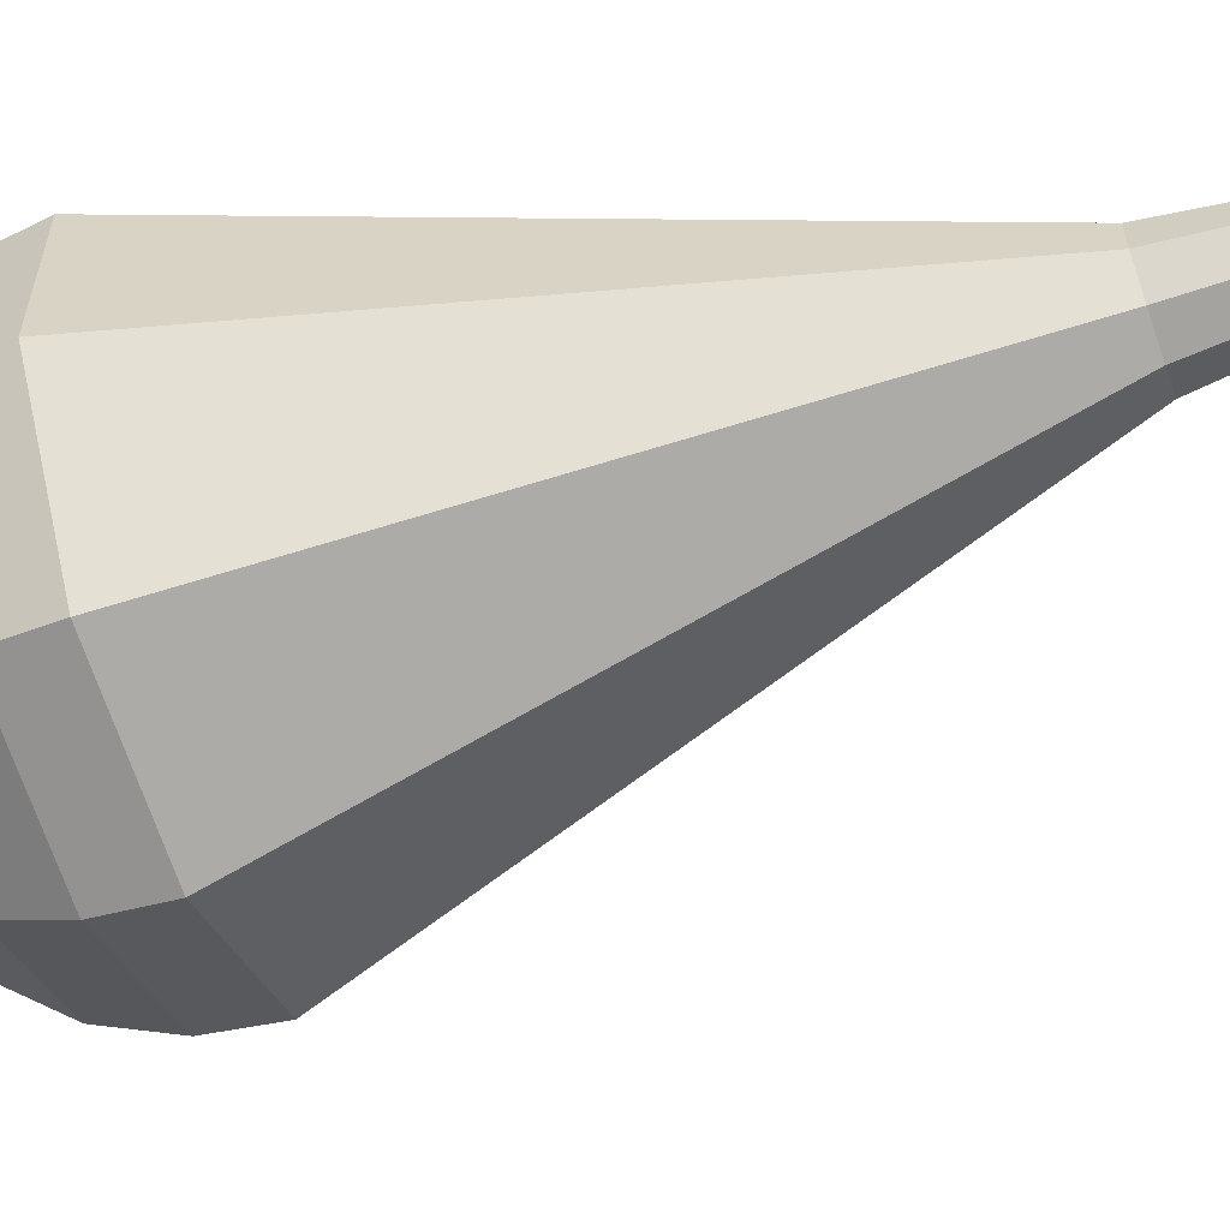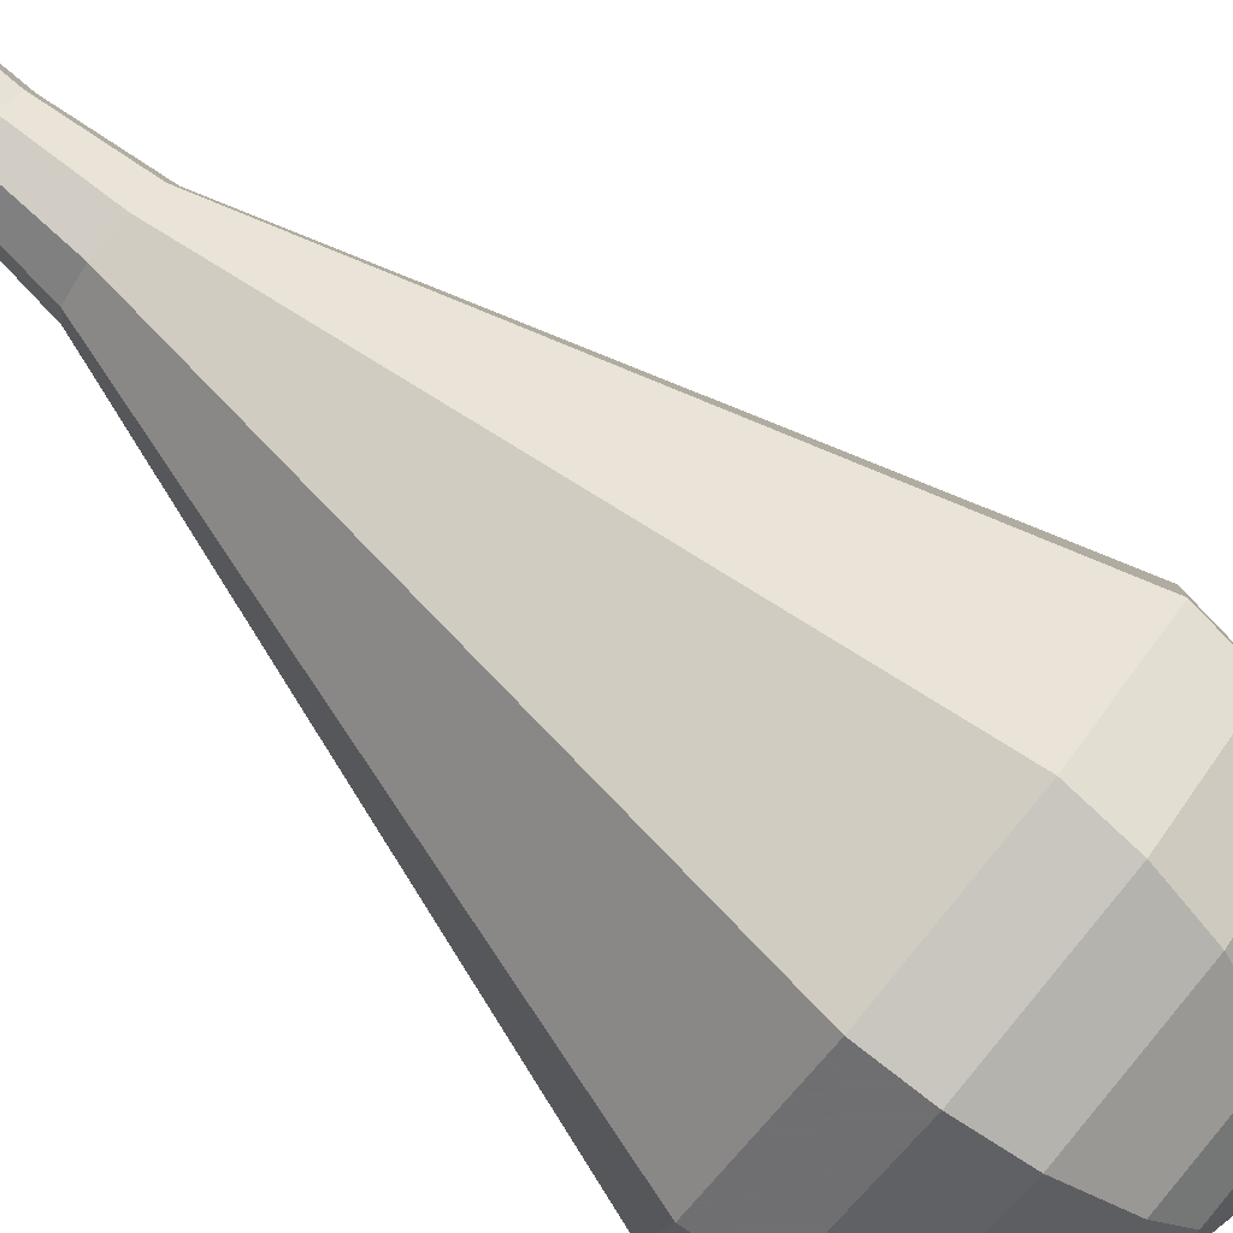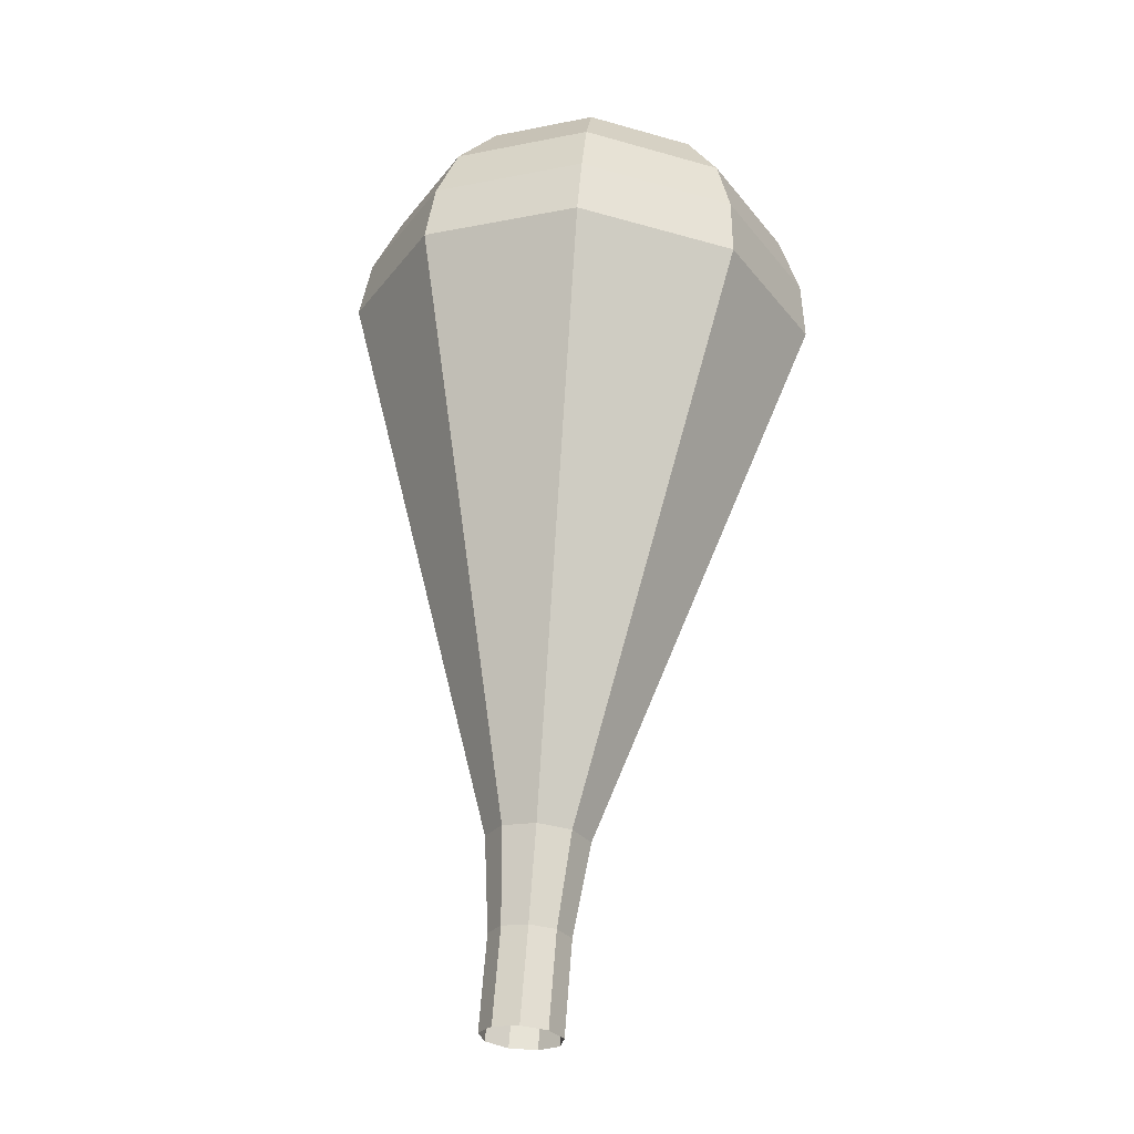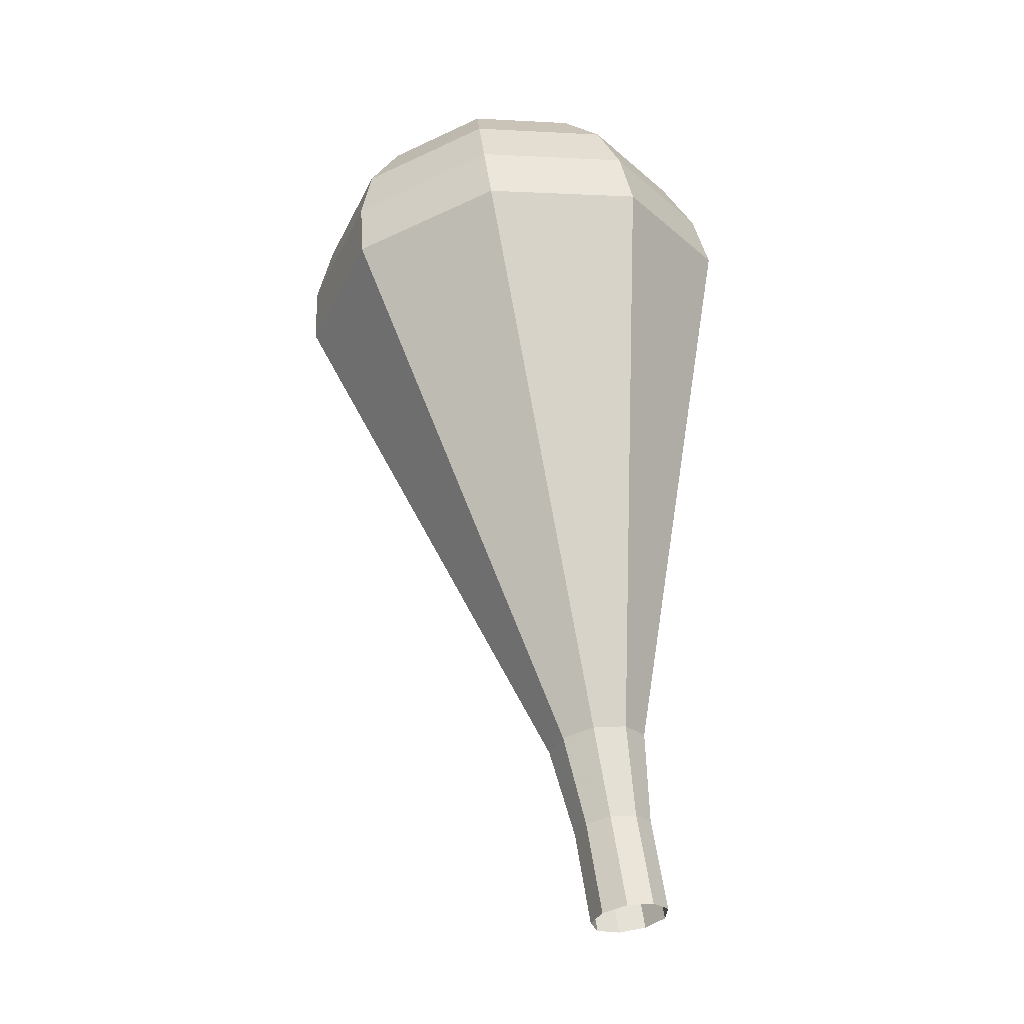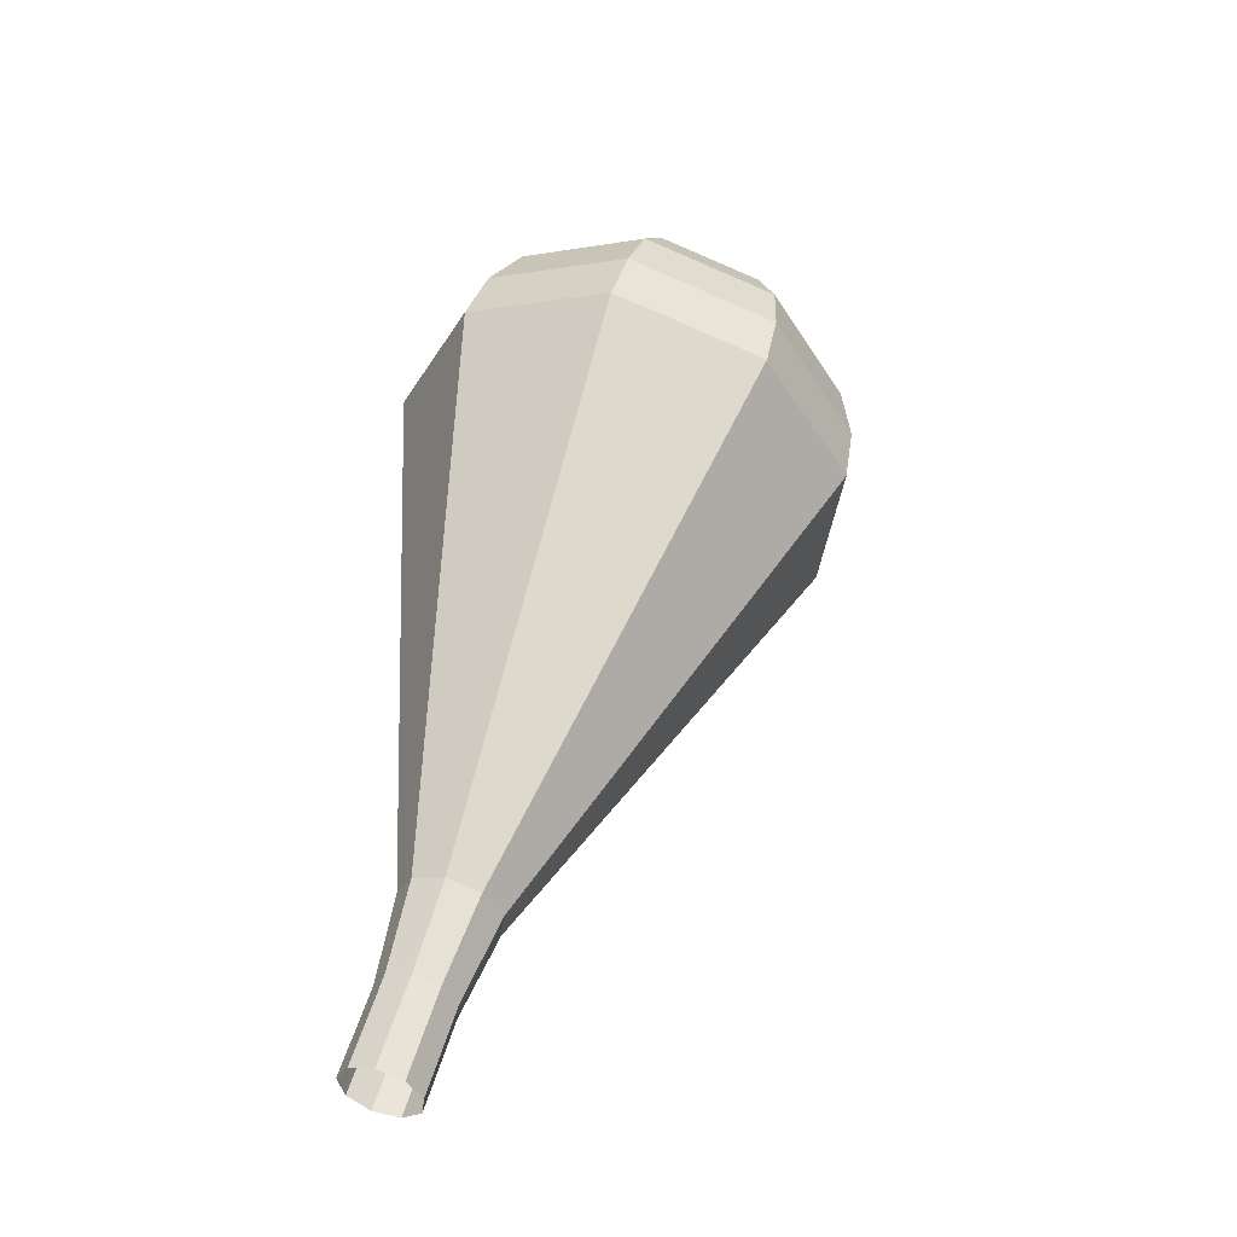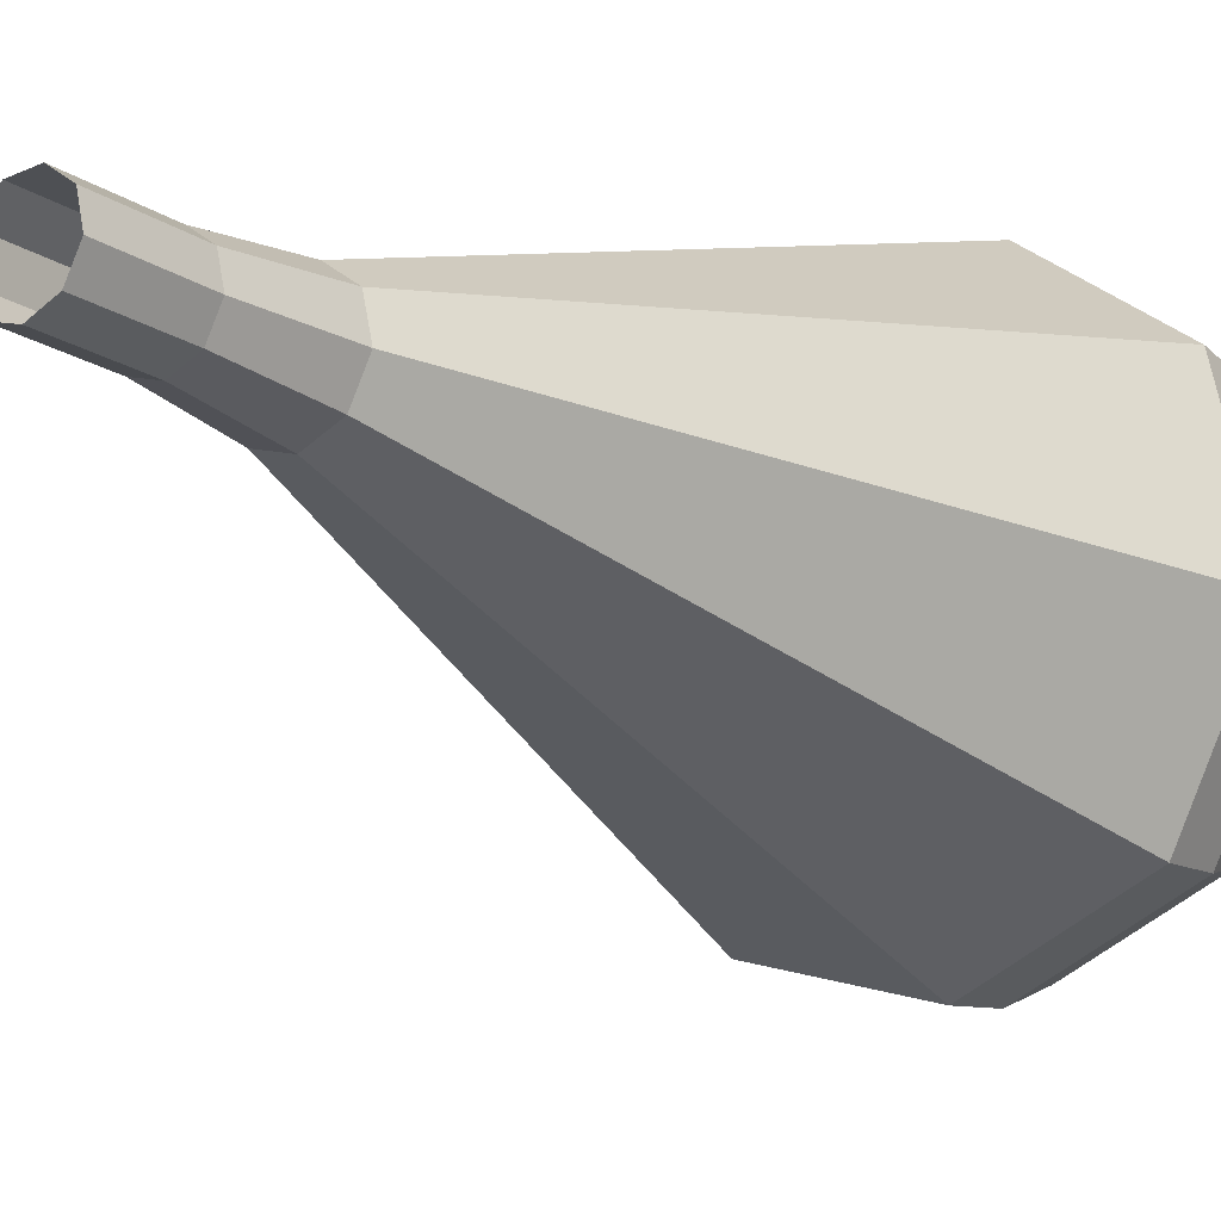
<metadata>
{"format":"obj","ext":"obj","renderer":"f3d","projection":"perspective","resolution":1024,"background":"white","views":[{"elev":50.3,"azim":93.5,"up":"+Y"},{"elev":56.6,"azim":-42.9,"up":"+Y"},{"elev":-7.4,"azim":-137.0,"up":"+Z"},{"elev":-12.0,"azim":-174.0,"up":"+Z"},{"elev":-53.9,"azim":-18.3,"up":"+Z"},{"elev":5.9,"azim":-128.9,"up":"+Y"}]}
</metadata>
<code>
g tube1
v NaN NaN NaN
v NaN NaN NaN
v NaN NaN NaN
v NaN NaN NaN
v NaN NaN NaN
v NaN NaN NaN
v NaN NaN NaN
v NaN NaN NaN
v NaN NaN NaN
v NaN NaN NaN
v 143.6 145.6 96.48
v 144.2 145.1 96.19
v 145.1 145.2 96.04
v 145.7 145.7 96.09
v 145.9 146.5 96.33
v 145.5 147.2 96.63
v 144.7 147.4 96.87
v 143.9 147.1 96.92
v 143.5 146.4 96.77
v 143.6 145.6 96.48
v 144.1 144.7 99.23
v 144.8 144.2 98.94
v 145.6 144.3 98.79
v 146.3 144.8 98.84
v 146.4 145.6 99.08
v 146 146.3 99.38
v 145.2 146.5 99.62
v 144.4 146.2 99.67
v 144 145.5 99.52
v 144.1 144.7 99.23
v 144.4 143.6 102
v 145.2 143 101.6
v 146.3 143 101.4
v 147.1 143.7 101.5
v 147.3 144.8 101.8
v 146.8 145.7 102.2
v 145.8 146 102.5
v 144.8 145.6 102.5
v 144.2 144.6 102.4
v 144.4 143.6 102
v 144.1 142.2 104.7
v 145.4 141.2 104.1
v 147.1 141.3 103.8
v 148.5 142.4 103.9
v 148.8 144.1 104.4
v 148 145.5 105.1
v 146.3 146 105.5
v 144.7 145.3 105.6
v 143.8 143.9 105.3
v 144.1 142.2 104.7
v 143.8 140.8 107.5
v 145.6 139.4 106.7
v 148 139.5 106.2
v 149.8 141.1 106.4
v 150.3 143.4 107.1
v 149.1 145.3 107.9
v 146.9 146 108.6
v 144.6 145.1 108.7
v 143.4 143.1 108.3
v 143.8 140.8 107.5
v 143.2 138 113
v 146 135.8 111.7
v 149.7 136 111
v 152.6 138.4 111.3
v 153.3 142 112.3
v 151.5 145 113.7
v 148 146.1 114.7
v 144.5 144.7 114.9
v 142.6 141.5 114.3
v 143.2 138 113
v 142.6 135.2 118.5
v 146.4 132.2 116.8
v 151.4 132.4 115.9
v 155.3 135.7 116.2
v 156.3 140.6 117.6
v 153.8 144.7 119.4
v 149.1 146.1 120.8
v 144.3 144.3 121.1
v 141.8 139.9 120.2
v 142.6 135.2 118.5
v 143.1 134.7 120.3
v 146.8 131.8 118.6
v 151.7 132 117.7
v 155.5 135.2 118
v 156.4 139.9 119.4
v 154 143.9 121.1
v 149.5 145.3 122.5
v 144.8 143.5 122.8
v 142.3 139.3 121.9
v 143.1 134.7 120.3
v 144.1 134.5 122
v 147.4 131.9 120.5
v 151.8 132.1 119.7
v 155.2 135 120
v 156 139.2 121.2
v 153.9 142.8 122.8
v 149.8 144 124
v 145.7 142.4 124.3
v 143.4 138.6 123.5
v 144.1 134.5 122
v 145.8 134.7 123.8
v 148.3 132.8 122.6
v 151.6 132.9 122
v 154.2 135.1 122.2
v 154.8 138.3 123.1
v 153.2 141 124.4
v 150.1 142 125.3
v 147 140.7 125.5
v 145.2 137.9 124.9
v 145.8 134.7 123.8
v 147.1 135.1 124.6
v 148.9 133.7 123.8
v 151.4 133.8 123.3
v 153.3 135.4 123.5
v 153.7 137.7 124.2
v 152.5 139.7 125.1
v 150.3 140.4 125.8
v 148 139.5 125.9
v 146.7 137.4 125.5
v 147.1 135.1 124.6
v 150.4 136.7 125.5
v 150.4 136.7 125.5
v 150.4 136.7 125.5
v 150.4 136.7 125.5
v 150.4 136.7 125.5
v 150.4 136.7 125.5
v 150.4 136.7 125.5
v 150.4 136.7 125.5
v 150.4 136.7 125.5
v 150.4 136.7 125.5
f 1 2 12
f 12 11 1
f 2 3 13
f 13 12 2
f 3 4 14
f 14 13 3
f 4 5 15
f 15 14 4
f 5 6 16
f 16 15 5
f 6 7 17
f 17 16 6
f 7 8 18
f 18 17 7
f 8 9 19
f 19 18 8
f 9 10 20
f 20 19 9
f 11 12 22
f 22 21 11
f 12 13 23
f 23 22 12
f 13 14 24
f 24 23 13
f 14 15 25
f 25 24 14
f 15 16 26
f 26 25 15
f 16 17 27
f 27 26 16
f 17 18 28
f 28 27 17
f 18 19 29
f 29 28 18
f 19 20 30
f 30 29 19
f 21 22 32
f 32 31 21
f 22 23 33
f 33 32 22
f 23 24 34
f 34 33 23
f 24 25 35
f 35 34 24
f 25 26 36
f 36 35 25
f 26 27 37
f 37 36 26
f 27 28 38
f 38 37 27
f 28 29 39
f 39 38 28
f 29 30 40
f 40 39 29
f 31 32 42
f 42 41 31
f 32 33 43
f 43 42 32
f 33 34 44
f 44 43 33
f 34 35 45
f 45 44 34
f 35 36 46
f 46 45 35
f 36 37 47
f 47 46 36
f 37 38 48
f 48 47 37
f 38 39 49
f 49 48 38
f 39 40 50
f 50 49 39
f 41 42 52
f 52 51 41
f 42 43 53
f 53 52 42
f 43 44 54
f 54 53 43
f 44 45 55
f 55 54 44
f 45 46 56
f 56 55 45
f 46 47 57
f 57 56 46
f 47 48 58
f 58 57 47
f 48 49 59
f 59 58 48
f 49 50 60
f 60 59 49
f 51 52 62
f 62 61 51
f 52 53 63
f 63 62 52
f 53 54 64
f 64 63 53
f 54 55 65
f 65 64 54
f 55 56 66
f 66 65 55
f 56 57 67
f 67 66 56
f 57 58 68
f 68 67 57
f 58 59 69
f 69 68 58
f 59 60 70
f 70 69 59
f 61 62 72
f 72 71 61
f 62 63 73
f 73 72 62
f 63 64 74
f 74 73 63
f 64 65 75
f 75 74 64
f 65 66 76
f 76 75 65
f 66 67 77
f 77 76 66
f 67 68 78
f 78 77 67
f 68 69 79
f 79 78 68
f 69 70 80
f 80 79 69
f 71 72 82
f 82 81 71
f 72 73 83
f 83 82 72
f 73 74 84
f 84 83 73
f 74 75 85
f 85 84 74
f 75 76 86
f 86 85 75
f 76 77 87
f 87 86 76
f 77 78 88
f 88 87 77
f 78 79 89
f 89 88 78
f 79 80 90
f 90 89 79
f 81 82 92
f 92 91 81
f 82 83 93
f 93 92 82
f 83 84 94
f 94 93 83
f 84 85 95
f 95 94 84
f 85 86 96
f 96 95 85
f 86 87 97
f 97 96 86
f 87 88 98
f 98 97 87
f 88 89 99
f 99 98 88
f 89 90 100
f 100 99 89
f 91 92 102
f 102 101 91
f 92 93 103
f 103 102 92
f 93 94 104
f 104 103 93
f 94 95 105
f 105 104 94
f 95 96 106
f 106 105 95
f 96 97 107
f 107 106 96
f 97 98 108
f 108 107 97
f 98 99 109
f 109 108 98
f 99 100 110
f 110 109 99
f 101 102 112
f 112 111 101
f 102 103 113
f 113 112 102
f 103 104 114
f 114 113 103
f 104 105 115
f 115 114 104
f 105 106 116
f 116 115 105
f 106 107 117
f 117 116 106
f 107 108 118
f 118 117 107
f 108 109 119
f 119 118 108
f 109 110 120
f 120 119 109
f 111 112 122
f 122 121 111
f 112 113 123
f 123 122 112
f 113 114 124
f 124 123 113
f 114 115 125
f 125 124 114
f 115 116 126
f 126 125 115
f 116 117 127
f 127 126 116
f 117 118 128
f 128 127 117
f 118 119 129
f 129 128 118
f 119 120 130
f 130 129 119
g

</code>
